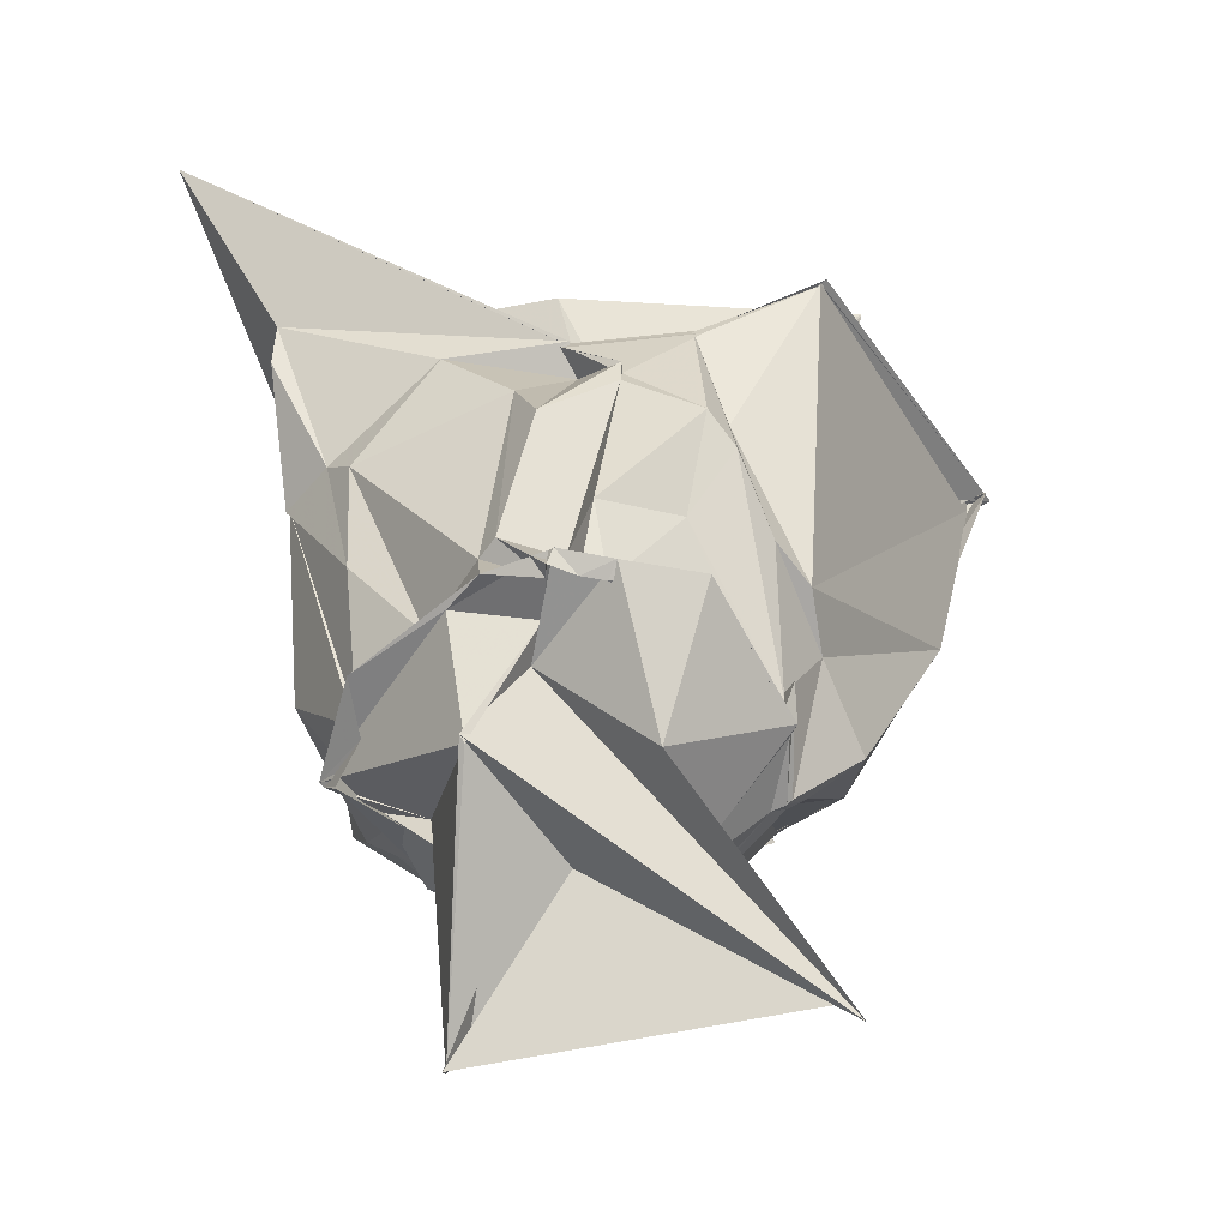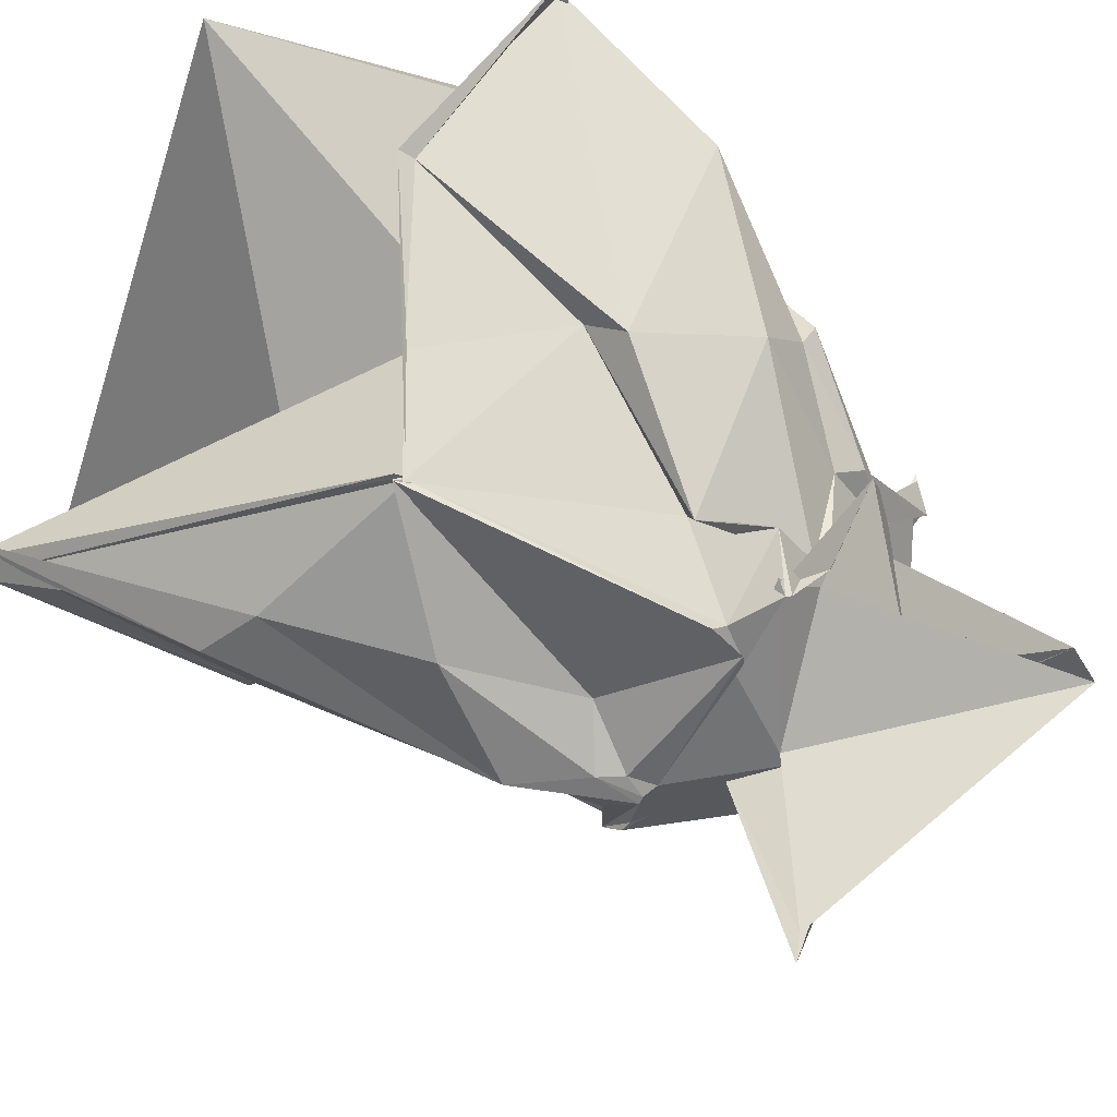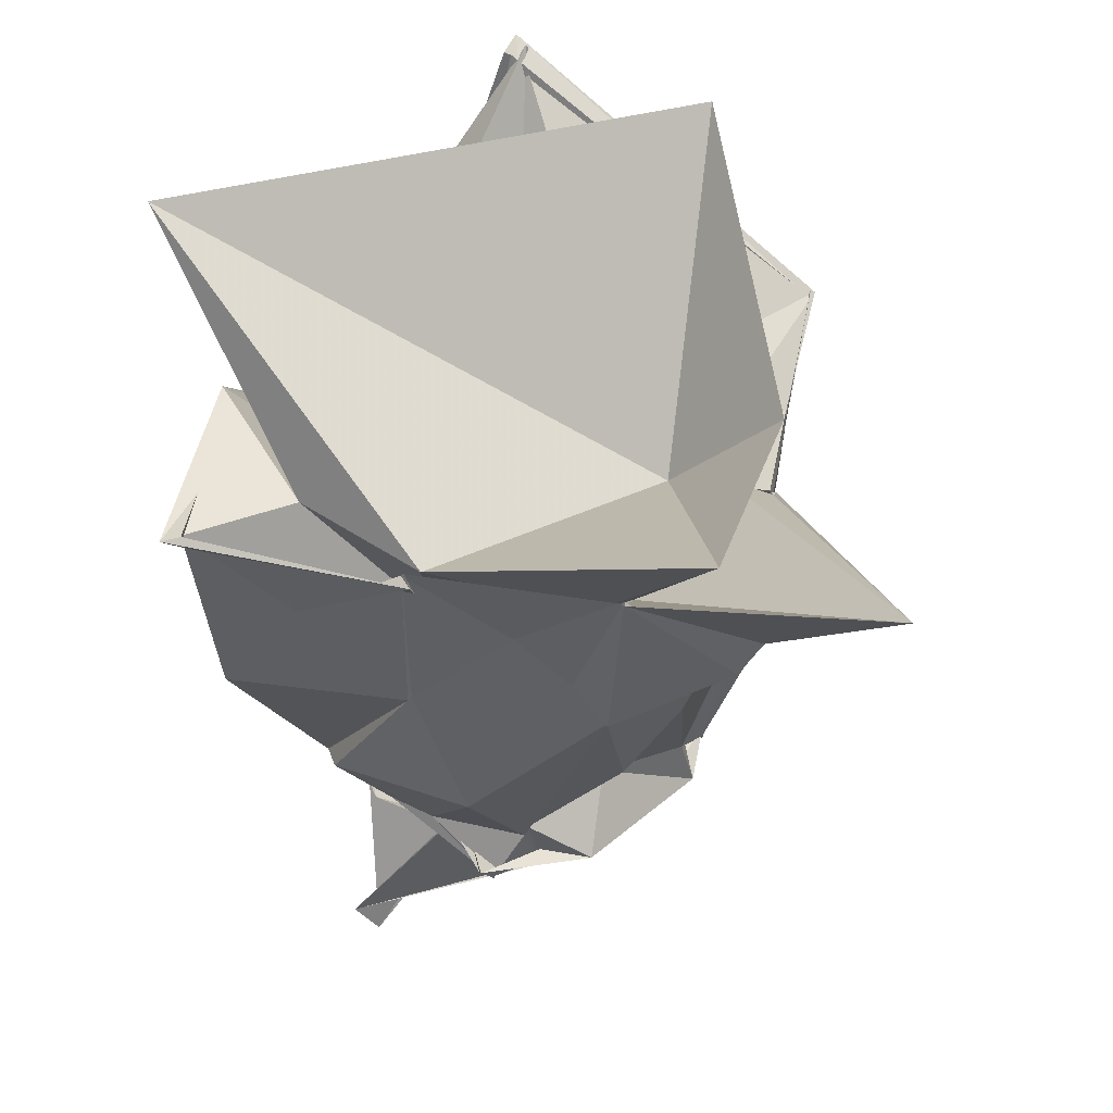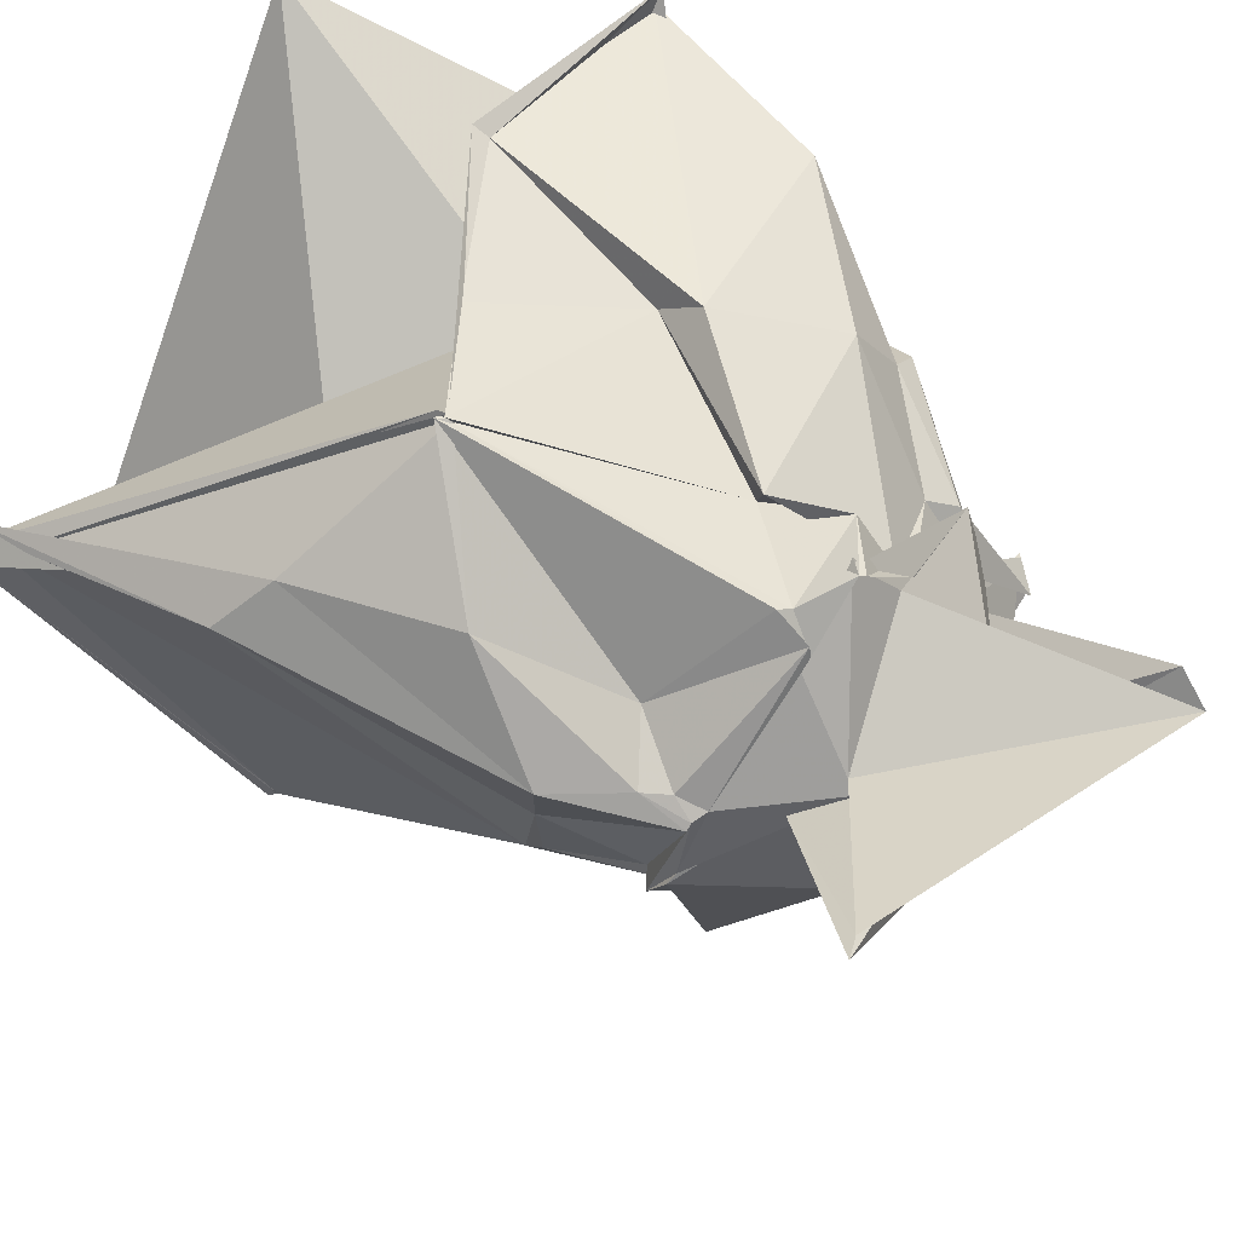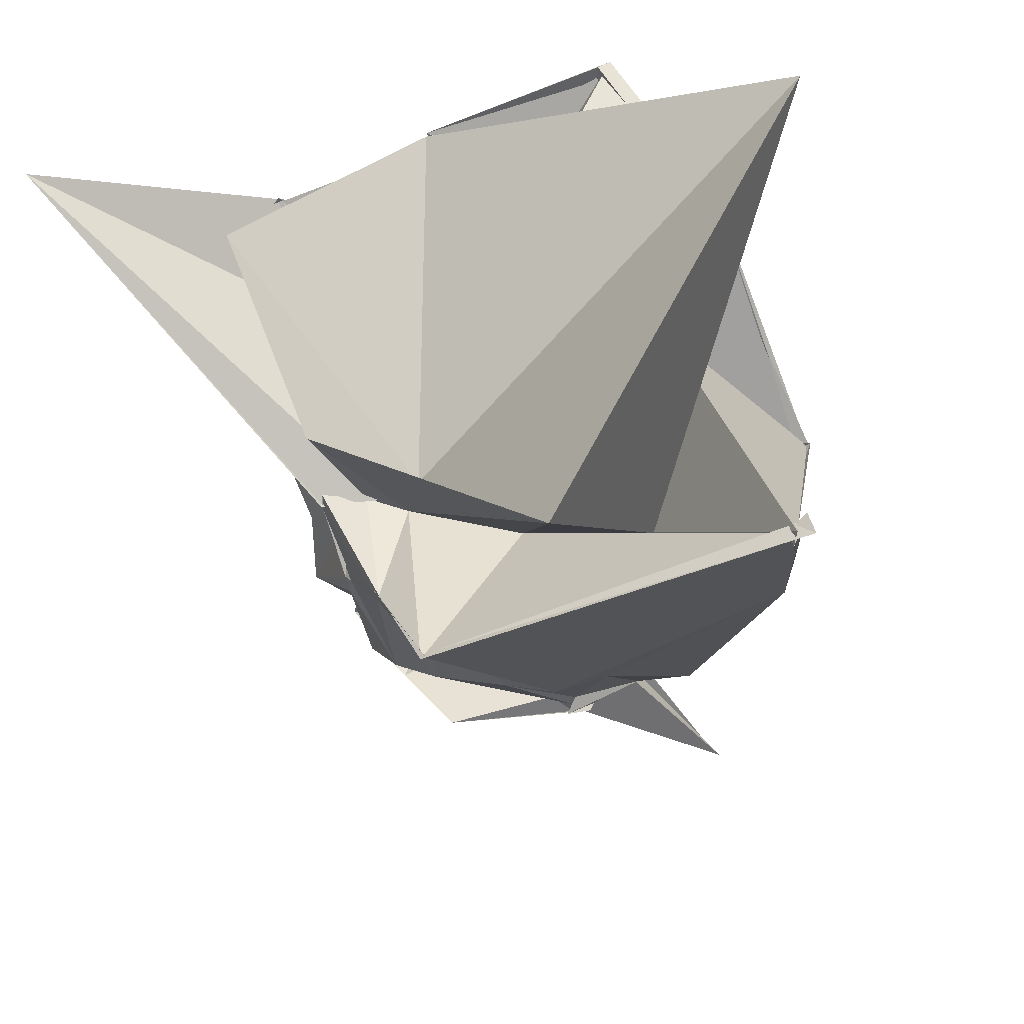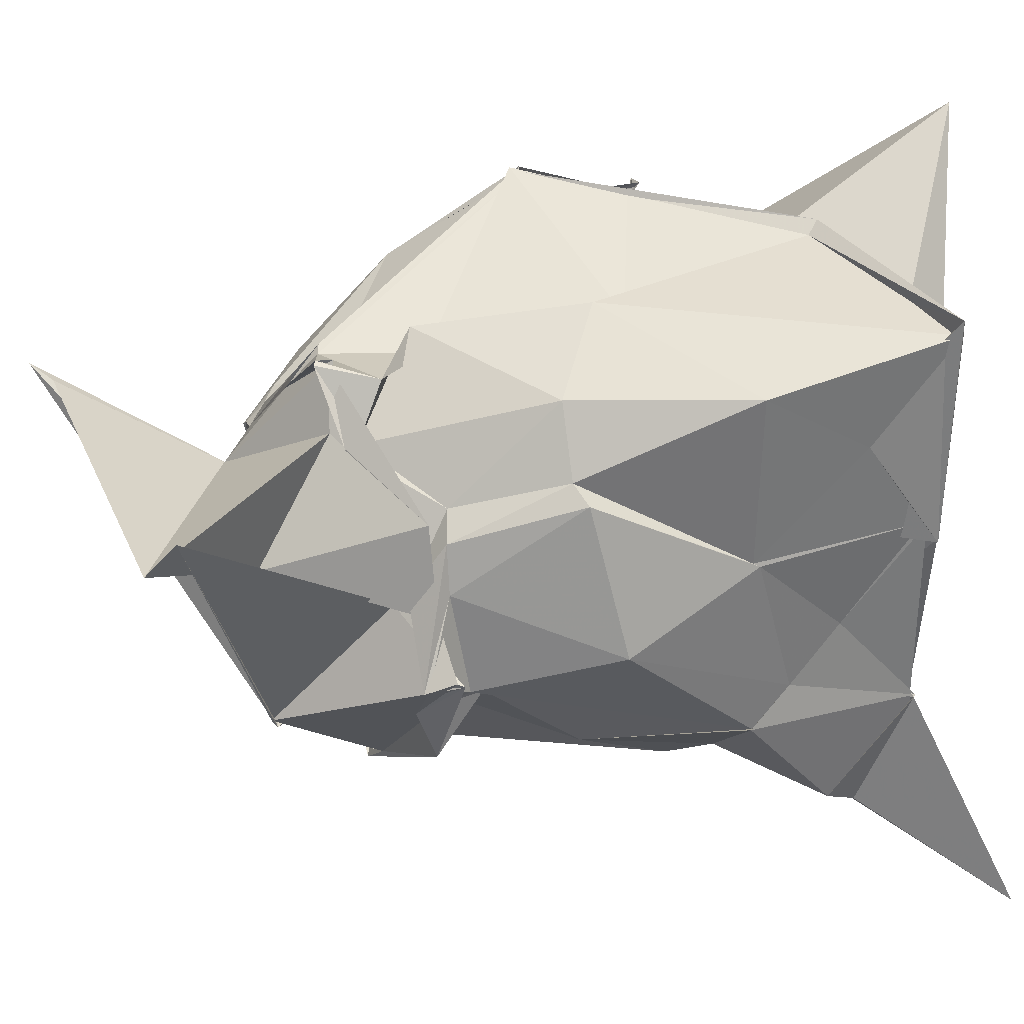
<metadata>
{"format":"obj","ext":"obj","renderer":"f3d","projection":"perspective","resolution":1024,"background":"white","views":[{"elev":-62.3,"azim":8.2,"up":"+Z"},{"elev":70.1,"azim":131.4,"up":"+Y"},{"elev":44.7,"azim":-79.3,"up":"+Z"},{"elev":54.8,"azim":135.5,"up":"+Y"},{"elev":54.5,"azim":62.2,"up":"+Z"},{"elev":32.8,"azim":-119.2,"up":"+Y"}]}
</metadata>
<code>
v -0.6699 -1.02 1.079
v -0.9691 0.1865 -2.036
v 1.806 0.5439 2.664
v 1.78 0.5873 2.695
v 1.929 0.4058 2.613
v 0.1345 1.87 0.7114
v 0.08956 1.786 0.627
v -0.4704 1.81 1.19
v -1.42 1.737 1.98
v -2.846 1.642 2.15
v -2.775 0.9805 1.562
v -2.793 0.2983 2.018
v -2.701 -0.3627 1.496
v -2.817 -1.068 2.077
v -2.728 -1.76 1.487
v -2.685 -1.905 1.74
v -0.7397 -1.759 1.169
v -0.8032 -1.738 1.144
v -0.7652 -1.74 1.12
v 0.1199 -1.73 1.074
v 0.9512 -1.767 1.557
v 0.9107 -1.788 1.507
v 1.417 0.8117 1.132
v 1.101 1.115 0.9429
v 0.09046 1.815 0.645
v 0.1008 1.827 0.7071
v 0.1413 1.877 0.6444
v -1.362 1.484 0.6356
v -1.43 1.679 0.3604
v -2.736 1.519 0.7923
v -2.697 0.3272 0.791
v -2.71 0.2971 0.836
v -2.69 -0.7329 1.136
v -2.718 -0.969 0.8339
v -2.384 -1.279 0.771
v -1.578 -1.762 1.152
v -0.7166 -1.535 1.059
v -0.4013 -1.758 0.7215
v -0.4042 -1.716 0.6312
v 0.06003 -1.729 1.123
v 0.2194 -1.333 0.4762
v 0.6042 -0.5541 -0.3484
v 0.799 0.5256 -0.6515
v 0.6416 1.172 -0.0313
v 0.1631 1.839 0.7039
v 0.1007 1.802 0.6535
v -0.9147 1.317 -0.5406
v -0.8657 1.503 -0.6284
v -2.021 1.436 -0.198
v -2.294 1.02 -0.2763
v -2.453 0.9324 -0.25
v -2.745 -0.05074 -0.1244
v -2.695 -0.9839 0.8571
v -2.226 -1.003 -0.1581
v -2.197 -1.375 0.5181
v -1.086 -1.717 0.579
v -0.9213 -1.796 0.05548
v -0.4127 -1.728 0.4977
v 0.1068 -1.623 0.128
v 0.2583 -1.387 0.01021
v 0.4167 -0.8727 -0.2825
v 0.6134 -0.1106 -0.4461
v 0.4145 0.5347 -1.022
v 0.1136 0.7356 -0.7381
v -0.4941 1.322 -1.087
v -0.5687 1.299 -1.132
v -1.183 1.383 -0.9883
v -1.275 1.031 -1.208
v -1.86 0.7946 -0.903
v -2.04 0.6702 -1.006
v -2.131 0.3594 -1.037
v -2.242 -0.3226 -0.9593
v -2.237 -0.3463 -0.869
v -1.737 -0.7839 -0.7547
v -1.328 -1.282 -0.8519
v -1.205 -1.409 -0.8507
v -0.8199 -1.192 -0.8014
v -0.6046 -1.517 -0.7185
v -0.08993 -1.206 -0.4892
v 0.3547 -0.2414 -1.139
v 0.3564 -0.2298 -1.036
v 0.3285 0.3645 -1.289
v 0.2816 0.511 -1.15
v -0.5251 1.176 -1.296
v -0.5204 1.111 -1.315
v -0.8751 1.444 -1.29
v -0.9052 1.431 -1.315
v -1.295 1.041 -1.31
v -1.954 0.3239 -1.234
v -2.358 -0.1311 -1.341
v -2.365 -0.1272 -1.308
v -2.157 -0.4224 -1.298
v -2.183 -0.7873 -1.17
v -1.291 -1.369 -1.226
v -0.9282 -1.239 -1.126
v -0.8996 -1.378 -1.225
v -0.7292 -1.247 -1.17
v -0.5651 -1.194 -1.176
v 0.2389 -0.3769 -1.09
v 0.3479 -0.2389 -1.254
v 0.4303 -0.3372 -1.103
v 0.2893 0.3997 -1.285
v 1.965 0.5377 2.733
v 1.811 0.4417 2.619
v 1.883 0.4505 2.705
v 0.1075 1.867 0.6549
v -1.375 1.809 2.071
v -2.881 1.77 2.119
v -2.925 0.2107 2.049
v -2.802 0.2831 2.045
v -2.805 -1.04 2.041
v -2.832 -1.074 2.054
v -3.299 -2.759 2.713
v -0.7594 -1.745 1.158
v -0.7959 -1.723 1.224
v 0.1233 -1.722 1.146
v 0.9541 -1.797 1.54
v 0.1262 -0.5823 1.151
v 0.5421 0.2533 1.123
v -1.019 1.204 1.222
v -2.323 1.05 2.055
v -2.219 0.2871 1.153
v -2.323 -0.8003 1.449
v -2.109 -1.017 1.372
v -0.6037 -1.335 1.15
v -0.6872 -1.427 1.126
v -0.4649 -1.201 1.096
v 1.199 -0.9744 2.877
v -1.102 2.255 3.286
v -2.835 0.1636 2.114
v -2.555 -1.591 2.198
v -0.8251 -1.782 1.896
v 0.1863 0.4199 -1.307
v -0.4517 1.041 -1.316
v -0.9281 1.452 -1.193
v -0.9082 1.425 -1.225
v -1.984 0.8031 -1.097
v -2.146 0.2064 -1.125
v -2.463 -0.04675 -1.164
v -2.495 -0.06411 -1.129
v -1.523 -1.166 -1.228
v -0.8894 -1.382 -1.057
v -0.8523 -1.41 -1.087
v -0.4956 -1.304 -1.127
v 0.03455 -1.156 -1.184
v 0.4147 -0.1198 -1.239
v 0.3594 -0.05441 -1.256
v -0.4022 0.502 -1.817
v -0.3889 0.5834 -1.735
v -1.161 1.088 -1.344
v -1.348 0.3805 -1.953
v -1.846 0.1997 -1.276
v -1.458 -0.6886 -1.967
v -0.9984 -0.8984 -0.9966
v -1.101 -0.6782 -1.139
v -0.3644 -0.4102 -1.805
v -0.1284 0.3435 -1.547
v 0.4407 0.9944 -2.536
v -1.814 0.9059 -2.859
v -1.833 1.079 -2.653
v -1.483 -0.7356 -1.938
v 0.5985 1.071 -2.633
f 3 23 4
f 4 23 24
f 4 24 5
f 5 24 25
f 5 25 6
f 6 25 26
f 6 26 7
f 7 26 27
f 7 27 8
f 8 27 28
f 8 28 9
f 9 28 29
f 9 29 10
f 10 29 30
f 10 30 11
f 11 30 31
f 11 31 12
f 12 31 32
f 12 32 13
f 13 32 33
f 13 33 14
f 14 33 34
f 14 34 15
f 15 34 35
f 15 35 16
f 16 35 36
f 16 36 17
f 17 36 37
f 17 37 18
f 18 37 38
f 18 38 19
f 19 38 39
f 19 39 20
f 20 39 40
f 20 40 21
f 21 40 41
f 21 41 22
f 22 41 42
f 22 42 3
f 3 42 23
f 23 43 24
f 24 43 44
f 24 44 25
f 25 44 45
f 25 45 26
f 26 45 46
f 26 46 27
f 27 46 47
f 27 47 28
f 28 47 48
f 28 48 29
f 29 48 49
f 29 49 30
f 30 49 50
f 30 50 31
f 31 50 51
f 31 51 32
f 32 51 52
f 32 52 33
f 33 52 53
f 33 53 34
f 34 53 54
f 34 54 35
f 35 54 55
f 35 55 36
f 36 55 56
f 36 56 37
f 37 56 57
f 37 57 38
f 38 57 58
f 38 58 39
f 39 58 59
f 39 59 40
f 40 59 60
f 40 60 41
f 41 60 61
f 41 61 42
f 42 61 62
f 42 62 23
f 23 62 43
f 43 63 44
f 44 63 64
f 44 64 45
f 45 64 65
f 45 65 46
f 46 65 66
f 46 66 47
f 47 66 67
f 47 67 48
f 48 67 68
f 48 68 49
f 49 68 69
f 49 69 50
f 50 69 70
f 50 70 51
f 51 70 71
f 51 71 52
f 52 71 72
f 52 72 53
f 53 72 73
f 53 73 54
f 54 73 74
f 54 74 55
f 55 74 75
f 55 75 56
f 56 75 76
f 56 76 57
f 57 76 77
f 57 77 58
f 58 77 78
f 58 78 59
f 59 78 79
f 59 79 60
f 60 79 80
f 60 80 61
f 61 80 81
f 61 81 62
f 62 81 82
f 62 82 43
f 43 82 63
f 63 83 64
f 64 83 84
f 64 84 65
f 65 84 85
f 65 85 66
f 66 85 86
f 66 86 67
f 67 86 87
f 67 87 68
f 68 87 88
f 68 88 69
f 69 88 89
f 69 89 70
f 70 89 90
f 70 90 71
f 71 90 91
f 71 91 72
f 72 91 92
f 72 92 73
f 73 92 93
f 73 93 74
f 74 93 94
f 74 94 75
f 75 94 95
f 75 95 76
f 76 95 96
f 76 96 77
f 77 96 97
f 77 97 78
f 78 97 98
f 78 98 79
f 79 98 99
f 79 99 80
f 80 99 100
f 80 100 81
f 81 100 101
f 81 101 82
f 82 101 102
f 82 102 63
f 63 102 83
f 103 104 118
f 104 119 118
f 104 105 119
f 105 120 119
f 105 106 120
f 106 107 120
f 107 121 120
f 107 108 121
f 108 122 121
f 108 109 122
f 109 110 122
f 110 123 122
f 110 111 123
f 111 124 123
f 111 112 124
f 112 113 124
f 113 125 124
f 113 114 125
f 114 126 125
f 114 115 126
f 115 116 126
f 116 127 126
f 116 117 127
f 117 118 127
f 117 103 118
f 118 119 128
f 119 129 128
f 119 120 129
f 120 121 129
f 121 130 129
f 121 122 130
f 122 123 130
f 123 131 130
f 123 124 131
f 124 125 131
f 125 132 131
f 125 126 132
f 126 127 132
f 127 128 132
f 127 118 128
f 133 148 134
f 134 148 149
f 134 149 135
f 135 149 150
f 135 150 136
f 136 150 137
f 137 150 151
f 137 151 138
f 138 151 152
f 138 152 139
f 139 152 140
f 140 152 153
f 140 153 141
f 141 153 154
f 141 154 142
f 142 154 143
f 143 154 155
f 143 155 144
f 144 155 156
f 144 156 145
f 145 156 146
f 146 156 157
f 146 157 147
f 147 157 148
f 147 148 133
f 148 158 149
f 149 158 159
f 149 159 150
f 150 159 151
f 151 159 160
f 151 160 152
f 152 160 153
f 153 160 161
f 153 161 154
f 154 161 155
f 155 161 162
f 155 162 156
f 156 162 157
f 157 162 158
f 157 158 148
f 3 4 103
f 103 4 104
f 4 5 104
f 104 5 105
f 5 6 105
f 105 6 106
f 6 7 106
f 7 8 106
f 106 8 107
f 8 9 107
f 107 9 108
f 9 10 108
f 108 10 109
f 10 11 109
f 11 12 109
f 109 12 110
f 12 13 110
f 110 13 111
f 13 14 111
f 111 14 112
f 14 15 112
f 15 16 112
f 112 16 113
f 16 17 113
f 113 17 114
f 17 18 114
f 114 18 115
f 18 19 115
f 19 20 115
f 115 20 116
f 20 21 116
f 116 21 117
f 21 22 117
f 117 22 103
f 22 3 103
f 83 133 84
f 84 133 134
f 84 134 85
f 85 134 135
f 85 135 86
f 86 135 136
f 86 136 87
f 87 136 88
f 88 136 137
f 88 137 89
f 89 137 138
f 89 138 90
f 90 138 139
f 90 139 91
f 91 139 92
f 92 139 140
f 92 140 93
f 93 140 141
f 93 141 94
f 94 141 142
f 94 142 95
f 95 142 96
f 96 142 143
f 96 143 97
f 97 143 144
f 97 144 98
f 98 144 145
f 98 145 99
f 99 145 100
f 100 145 146
f 100 146 101
f 101 146 147
f 101 147 102
f 102 147 133
f 102 133 83
f 128 129 1
f 129 130 1
f 130 131 1
f 131 132 1
f 132 128 1
f 159 158 2
f 160 159 2
f 161 160 2
f 162 161 2
f 158 162 2

</code>
